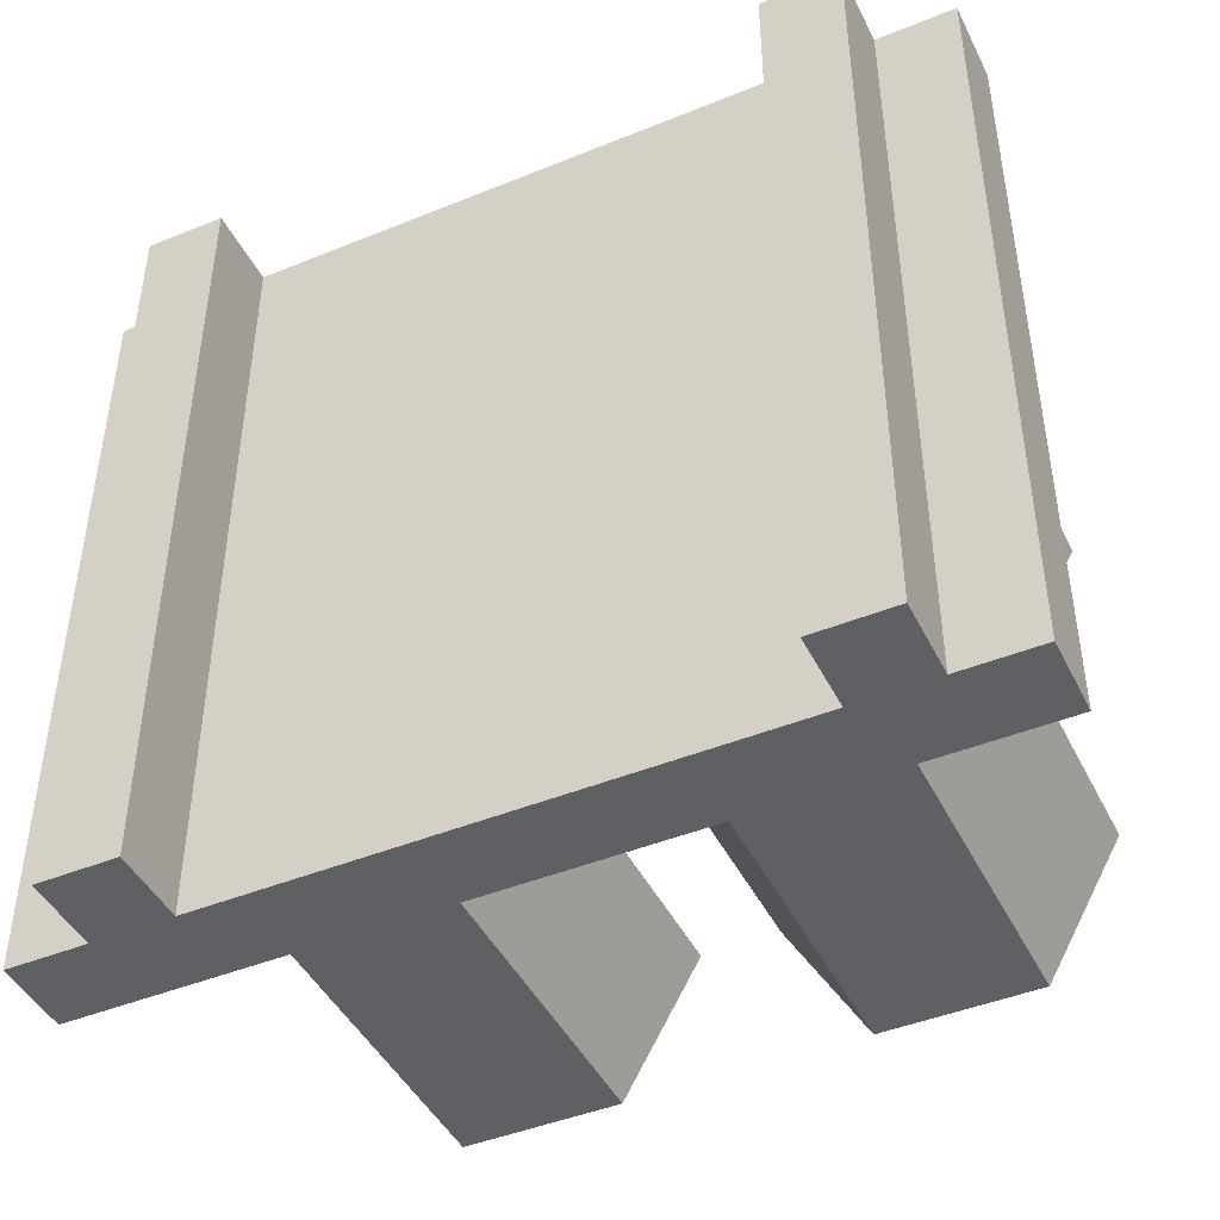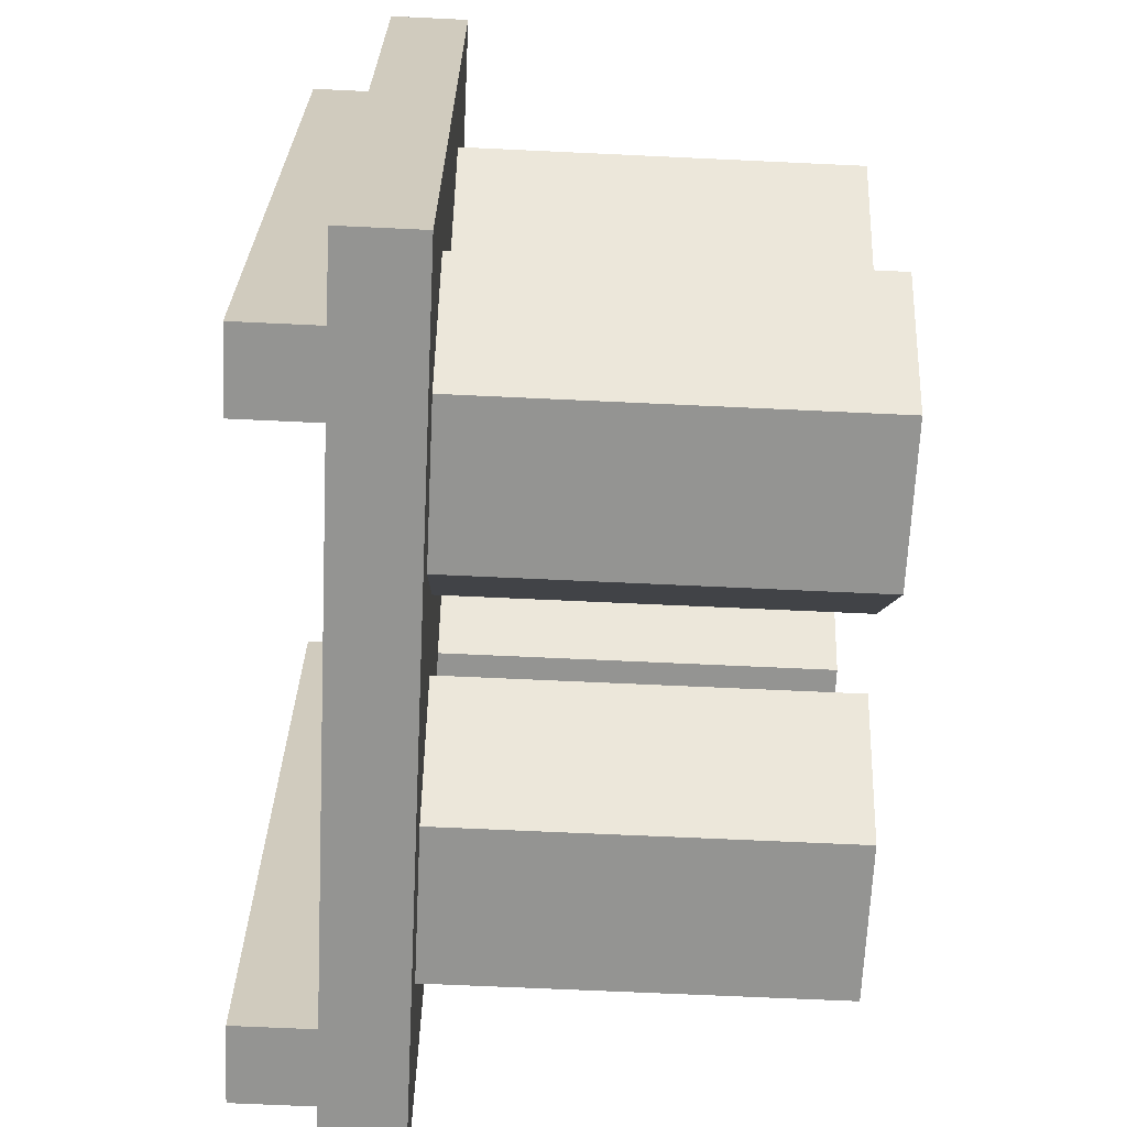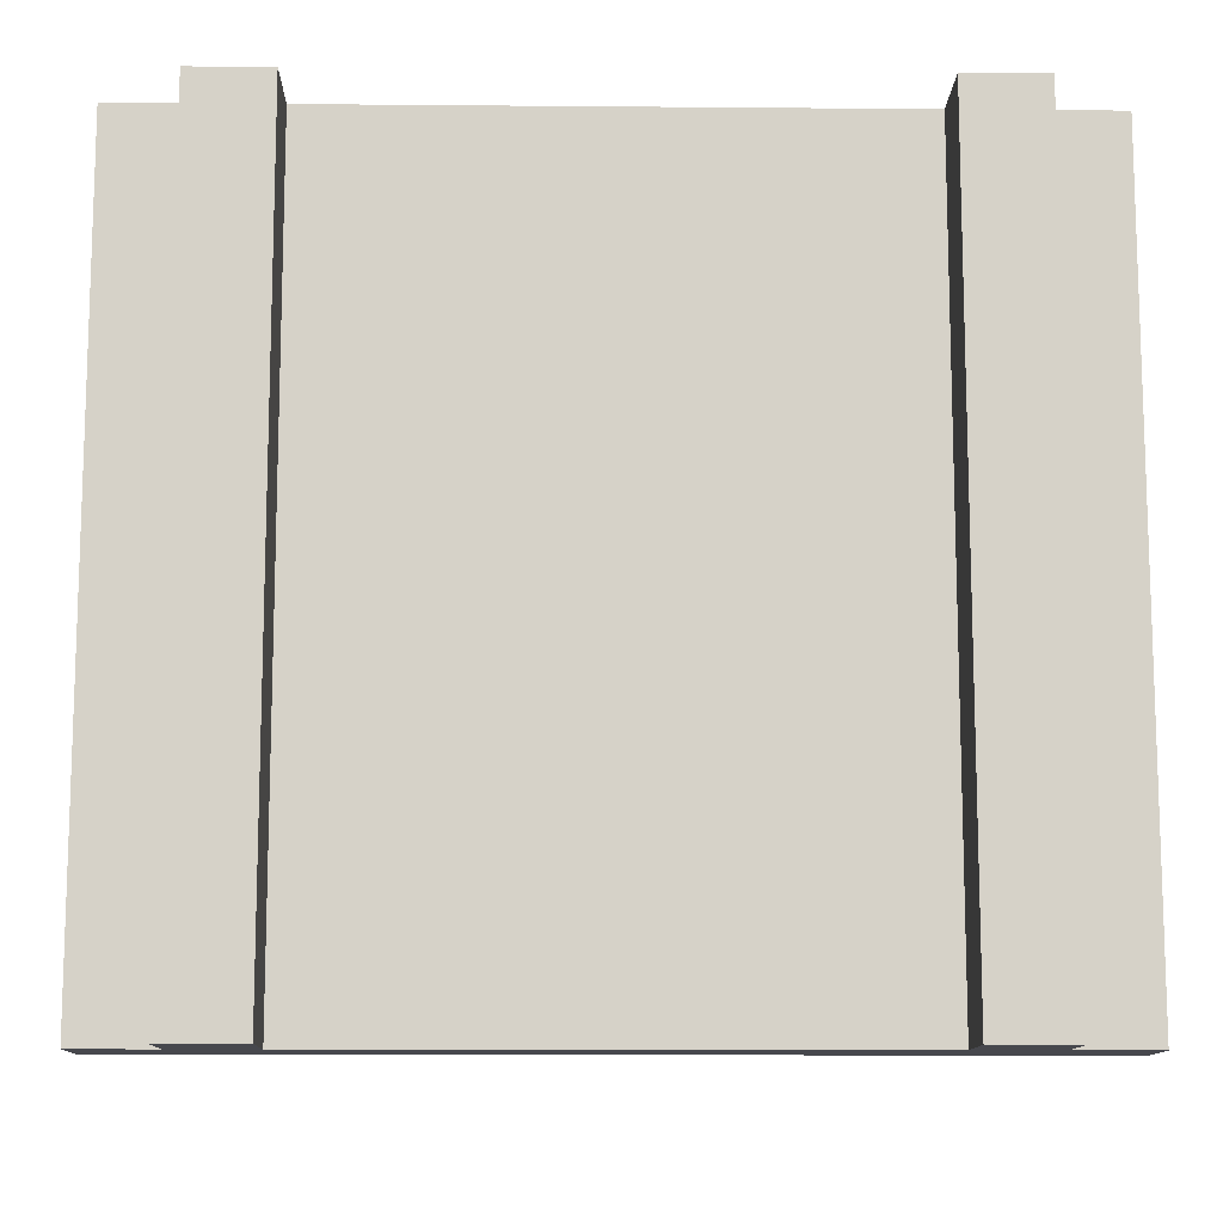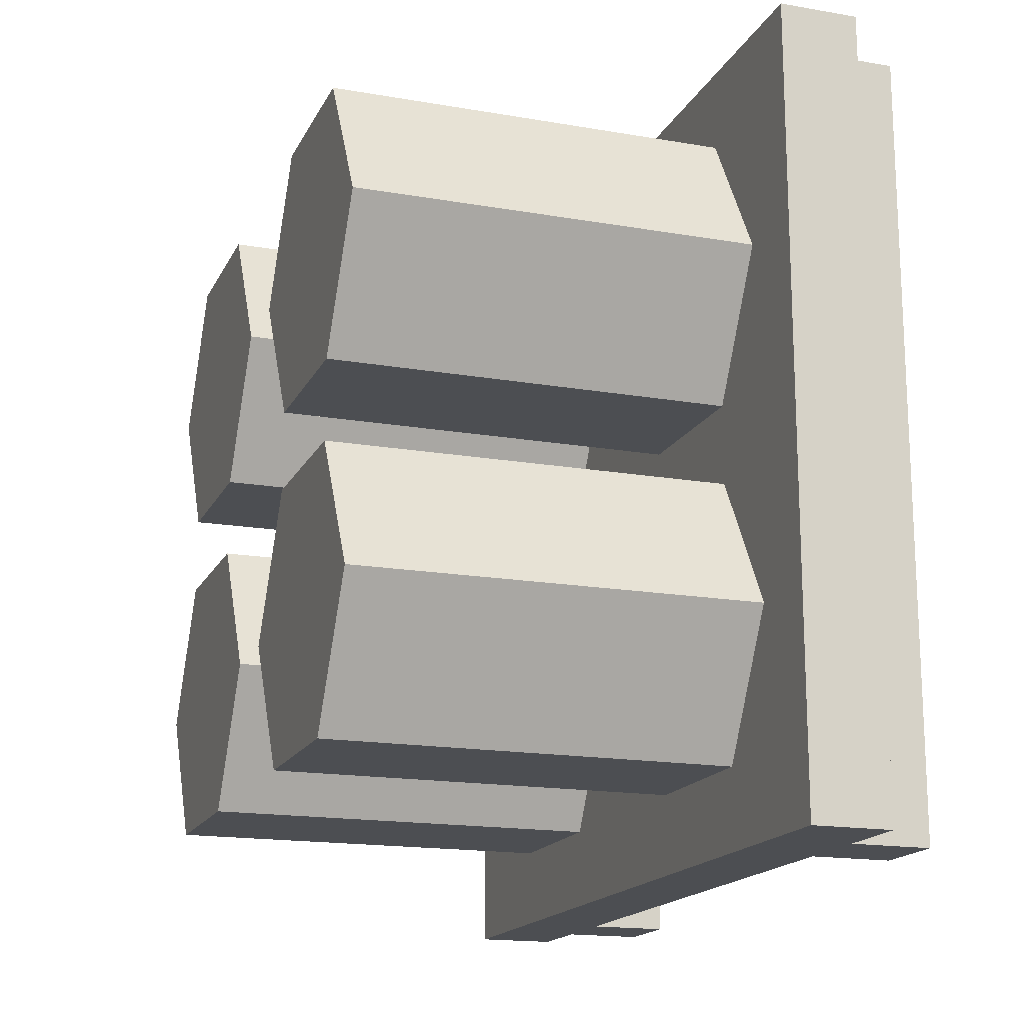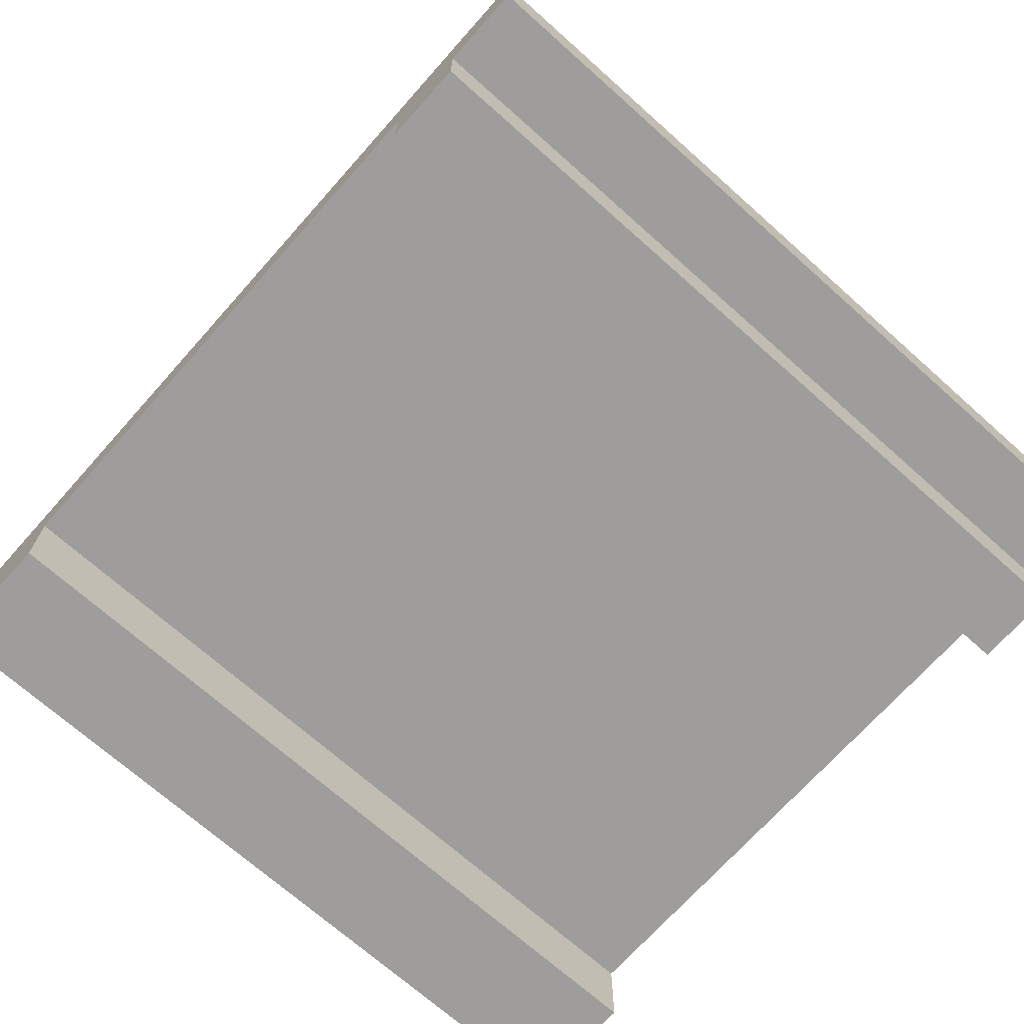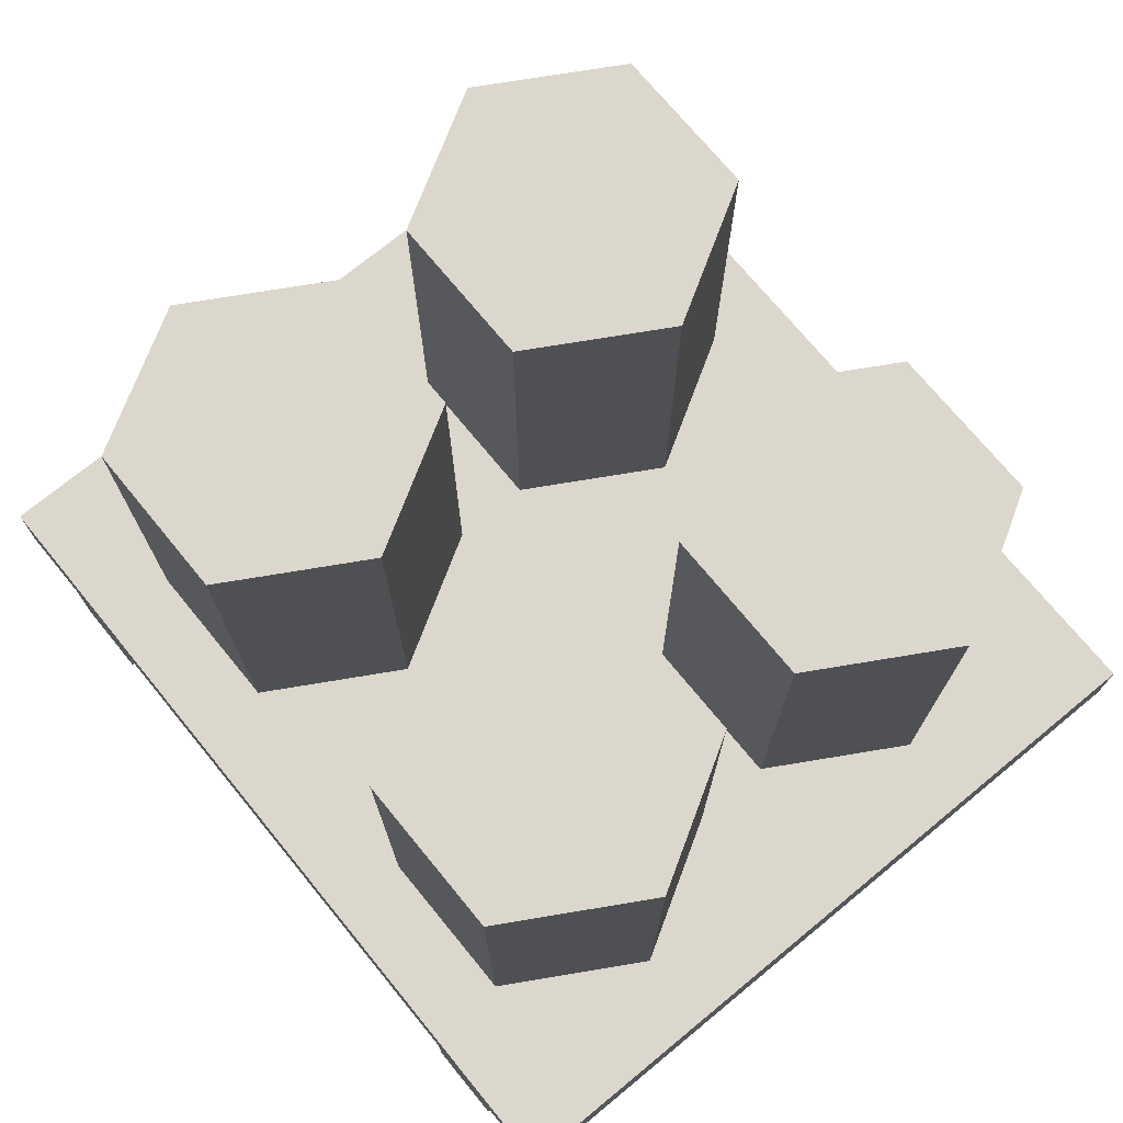
<metadata>
{"format":"obj","ext":"obj","renderer":"f3d","projection":"perspective","resolution":1024,"background":"white","views":[{"elev":-44.8,"azim":25.3,"up":"+Z"},{"elev":-66.9,"azim":87.3,"up":"+Z"},{"elev":-11.8,"azim":-1.2,"up":"+Z"},{"elev":-16.9,"azim":-109.3,"up":"+Z"},{"elev":-70.6,"azim":-131.7,"up":"+Y"},{"elev":72.9,"azim":50.6,"up":"+Y"}]}
</metadata>
<code>
o barrels
v -0.175 0.05 0.2482
v -0.225 -0 0.2482
v -0.175 -0 0.2482
v -0.225 0.05 0.2482
v -0.275 0.1 -0.2482
v 0.275 0.1 0.2482
v 0.275 0.1 -0.2482
v -0.275 0.1 0.2482
v -0.225 0.05 -0.2482
v -0.175 0 -0.2482
v -0.225 0 -0.2482
v -0.175 0.05 -0.2482
v 0.225 0.05 0.2482
v 0.175 -0 0.2482
v 0.225 -0 0.2482
v 0.175 0.05 0.2482
v 0.175 0.05 -0.2482
v 0.225 0 -0.2482
v 0.175 0 -0.2482
v 0.225 0.05 -0.2482
v 0.275 0.05 -0.2482
v 0.275 0.05 0.2482
v -0.275 0.05 0.2482
v -0.275 0.05 -0.2482
v 0.175 0.35 -0.025
v 0.075 0.275 -0.025
v 0.175 0.275 -0.025
v 0.075 0.35 -0.025
v 0.175 0.35 -0.1982
v 0.1902 0.35 -0.1116
v 0.225 0.35 -0.1116
v 0.1576 0.35 -0.168
v 0.075 0.35 -0.1982
v 0.09242 0.35 -0.168
v 0.05984 0.35 -0.1116
v 0.025 0.35 -0.1116
v 0.1576 0.35 -0.05517
v 0.09242 0.35 -0.05517
v 0.075 0.175 -0.1982
v 0.175 0.1 -0.1982
v 0.075 0.1 -0.1982
v 0.175 0.175 -0.1982
v 0.225 0.175 -0.1116
v 0.225 0.1 -0.1116
v 0.025 0.275 -0.1116
v 0.075 0.275 -0.1982
v 0.175 0.175 -0.025
v 0.175 0.1 -0.025
v 0.175 0.275 -0.1982
v 0.025 0.1 -0.1116
v 0.025 0.175 -0.1116
v 0.075 0.1 -0.025
v 0.075 0.175 -0.025
v 0.225 0.275 -0.1116
v 0.175 0.35 0.1982
v 0.075 0.275 0.1982
v 0.175 0.275 0.1982
v 0.075 0.35 0.1982
v 0.175 0.35 0.025
v 0.1902 0.35 0.1116
v 0.225 0.35 0.1116
v 0.1576 0.35 0.05517
v 0.075 0.35 0.025
v 0.09242 0.35 0.05517
v 0.05984 0.35 0.1116
v 0.025 0.35 0.1116
v 0.1576 0.35 0.168
v 0.09242 0.35 0.168
v 0.075 0.175 0.025
v 0.175 0.1 0.025
v 0.075 0.1 0.025
v 0.175 0.175 0.025
v 0.225 0.175 0.1116
v 0.225 0.1 0.1116
v 0.025 0.275 0.1116
v 0.075 0.275 0.025
v 0.175 0.175 0.1982
v 0.175 0.1 0.1982
v 0.175 0.275 0.025
v 0.025 0.1 0.1116
v 0.025 0.175 0.1116
v 0.075 0.1 0.1982
v 0.075 0.175 0.1982
v 0.225 0.275 0.1116
v -0.075 0.35 -0.025
v -0.175 0.275 -0.025
v -0.075 0.275 -0.025
v -0.175 0.35 -0.025
v -0.075 0.35 -0.1982
v -0.05984 0.35 -0.1116
v -0.025 0.35 -0.1116
v -0.09242 0.35 -0.168
v -0.175 0.35 -0.1982
v -0.1576 0.35 -0.168
v -0.1902 0.35 -0.1116
v -0.225 0.35 -0.1116
v -0.09242 0.35 -0.05517
v -0.1576 0.35 -0.05517
v -0.175 0.175 -0.1982
v -0.075 0.1 -0.1982
v -0.175 0.1 -0.1982
v -0.075 0.175 -0.1982
v -0.025 0.175 -0.1116
v -0.025 0.1 -0.1116
v -0.225 0.275 -0.1116
v -0.175 0.275 -0.1982
v -0.075 0.175 -0.025
v -0.075 0.1 -0.025
v -0.075 0.275 -0.1982
v -0.225 0.1 -0.1116
v -0.225 0.175 -0.1116
v -0.175 0.1 -0.025
v -0.175 0.175 -0.025
v -0.025 0.275 -0.1116
v -0.075 0.35 0.1982
v -0.175 0.275 0.1982
v -0.075 0.275 0.1982
v -0.175 0.35 0.1982
v -0.075 0.35 0.025
v -0.05984 0.35 0.1116
v -0.025 0.35 0.1116
v -0.09242 0.35 0.05517
v -0.175 0.35 0.025
v -0.1576 0.35 0.05517
v -0.1902 0.35 0.1116
v -0.225 0.35 0.1116
v -0.09242 0.35 0.168
v -0.1576 0.35 0.168
v -0.175 0.175 0.025
v -0.075 0.1 0.025
v -0.175 0.1 0.025
v -0.075 0.175 0.025
v -0.025 0.175 0.1116
v -0.025 0.1 0.1116
v -0.225 0.275 0.1116
v -0.175 0.275 0.025
v -0.075 0.175 0.1982
v -0.075 0.1 0.1982
v -0.075 0.275 0.025
v -0.225 0.1 0.1116
v -0.225 0.175 0.1116
v -0.175 0.1 0.1982
v -0.175 0.175 0.1982
v -0.025 0.275 0.1116
f 1 2 3
f 2 1 4
f 5 6 7
f 6 5 8
f 9 10 11
f 10 9 12
f 13 14 15
f 14 13 16
f 17 18 19
f 18 17 20
f 32 37 30
f 37 32 34
f 37 34 38
f 38 34 35
f 27 43 54
f 43 27 47
f 46 42 39
f 42 46 49
f 51 46 39
f 46 51 45
f 53 45 51
f 45 53 26
f 27 53 47
f 53 27 26
f 54 42 49
f 42 54 43
f 62 67 60
f 67 62 64
f 67 64 68
f 68 64 65
f 57 73 84
f 73 57 77
f 76 72 69
f 72 76 79
f 81 76 69
f 76 81 75
f 83 75 81
f 75 83 56
f 57 83 77
f 83 57 56
f 84 72 79
f 72 84 73
f 92 97 90
f 97 92 94
f 97 94 98
f 98 94 95
f 87 103 114
f 103 87 107
f 106 102 99
f 102 106 109
f 111 106 99
f 106 111 105
f 113 105 111
f 105 113 86
f 87 113 107
f 113 87 86
f 114 102 109
f 102 114 103
f 122 127 120
f 127 122 124
f 127 124 128
f 128 124 125
f 117 133 144
f 133 117 137
f 136 132 129
f 132 136 139
f 141 136 129
f 136 141 135
f 143 135 141
f 135 143 116
f 117 143 137
f 143 117 116
f 144 132 139
f 132 144 133
f 1 10 12
f 10 1 3
f 13 21 22
f 21 13 20
f 23 5 24
f 5 23 8
f 5 9 24
f 9 5 12
f 12 5 17
f 17 5 20
f 20 5 21
f 21 5 7
f 6 21 7
f 21 6 22
f 6 13 22
f 13 6 16
f 16 6 1
f 1 6 4
f 4 6 23
f 23 6 8
f 2 9 11
f 9 2 4
f 23 9 4
f 9 23 24
f 2 10 3
f 10 2 11
f 14 17 19
f 17 14 16
f 13 18 20
f 18 13 15
f 1 17 16
f 17 1 12
f 14 18 15
f 18 14 19
f 25 26 27
f 26 25 28
f 29 30 31
f 30 29 32
f 32 29 33
f 32 33 34
f 34 33 35
f 35 33 36
f 30 25 31
f 25 30 37
f 25 37 28
f 28 35 36
f 28 37 38
f 28 38 35
f 39 40 41
f 40 39 42
f 43 40 42
f 40 43 44
f 45 33 46
f 33 45 36
f 47 44 43
f 44 47 48
f 26 36 45
f 36 26 28
f 33 49 46
f 49 33 29
f 50 39 41
f 39 50 51
f 47 52 48
f 52 47 53
f 25 54 31
f 54 25 27
f 52 51 50
f 51 52 53
f 31 49 29
f 49 31 54
f 48 40 44
f 40 48 41
f 41 48 52
f 41 52 50
f 55 56 57
f 56 55 58
f 59 60 61
f 60 59 62
f 62 59 63
f 62 63 64
f 64 63 65
f 65 63 66
f 60 55 61
f 55 60 67
f 55 67 58
f 58 65 66
f 58 67 68
f 58 68 65
f 69 70 71
f 70 69 72
f 73 70 72
f 70 73 74
f 75 63 76
f 63 75 66
f 77 74 73
f 74 77 78
f 56 66 75
f 66 56 58
f 63 79 76
f 79 63 59
f 80 69 71
f 69 80 81
f 77 82 78
f 82 77 83
f 55 84 61
f 84 55 57
f 82 81 80
f 81 82 83
f 61 79 59
f 79 61 84
f 78 70 74
f 70 78 71
f 71 78 82
f 71 82 80
f 85 86 87
f 86 85 88
f 89 90 91
f 90 89 92
f 92 89 93
f 92 93 94
f 94 93 95
f 95 93 96
f 90 85 91
f 85 90 97
f 85 97 88
f 88 95 96
f 88 97 98
f 88 98 95
f 99 100 101
f 100 99 102
f 103 100 102
f 100 103 104
f 105 93 106
f 93 105 96
f 107 104 103
f 104 107 108
f 86 96 105
f 96 86 88
f 93 109 106
f 109 93 89
f 110 99 101
f 99 110 111
f 107 112 108
f 112 107 113
f 85 114 91
f 114 85 87
f 112 111 110
f 111 112 113
f 91 109 89
f 109 91 114
f 108 100 104
f 100 108 101
f 101 108 112
f 101 112 110
f 115 116 117
f 116 115 118
f 119 120 121
f 120 119 122
f 122 119 123
f 122 123 124
f 124 123 125
f 125 123 126
f 120 115 121
f 115 120 127
f 115 127 118
f 118 125 126
f 118 127 128
f 118 128 125
f 129 130 131
f 130 129 132
f 133 130 132
f 130 133 134
f 135 123 136
f 123 135 126
f 137 134 133
f 134 137 138
f 116 126 135
f 126 116 118
f 123 139 136
f 139 123 119
f 140 129 131
f 129 140 141
f 137 142 138
f 142 137 143
f 115 144 121
f 144 115 117
f 142 141 140
f 141 142 143
f 121 139 119
f 139 121 144
f 138 130 134
f 130 138 131
f 131 138 142
f 131 142 140

</code>
